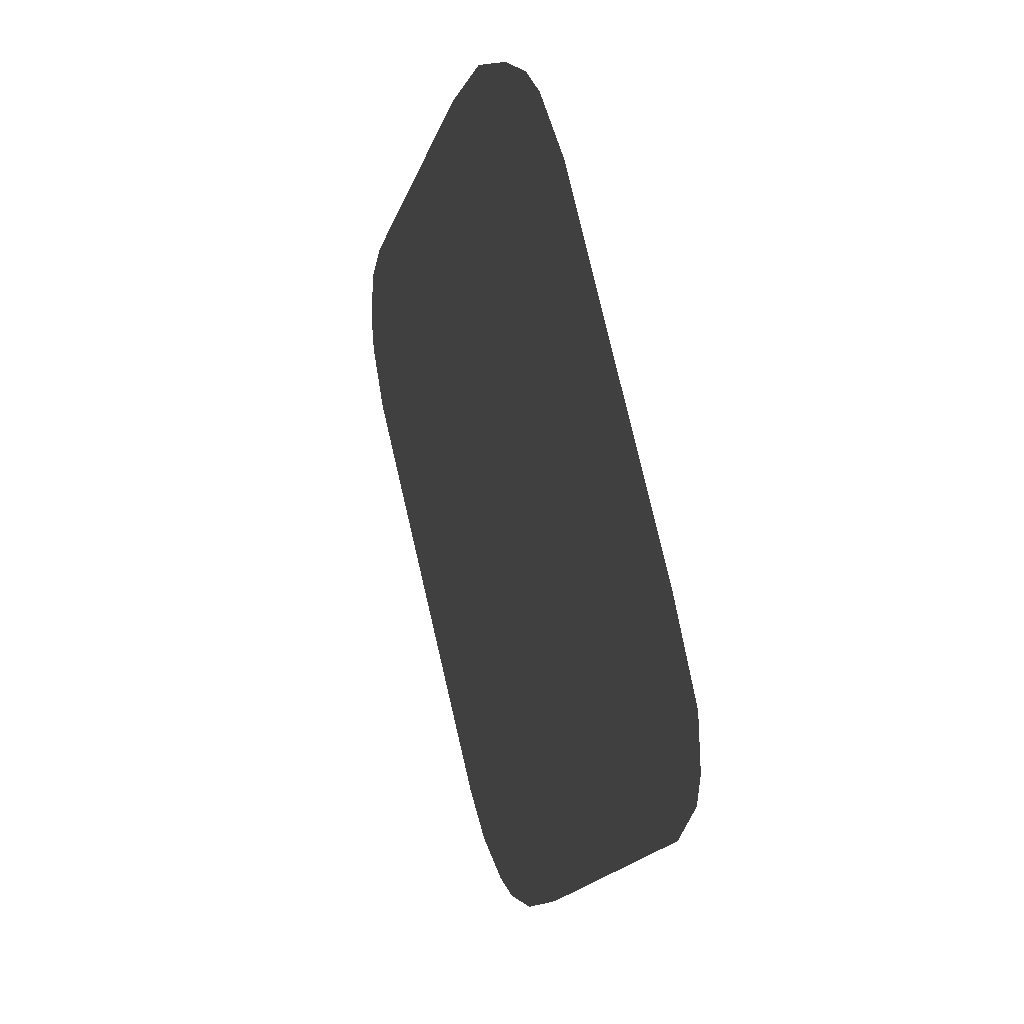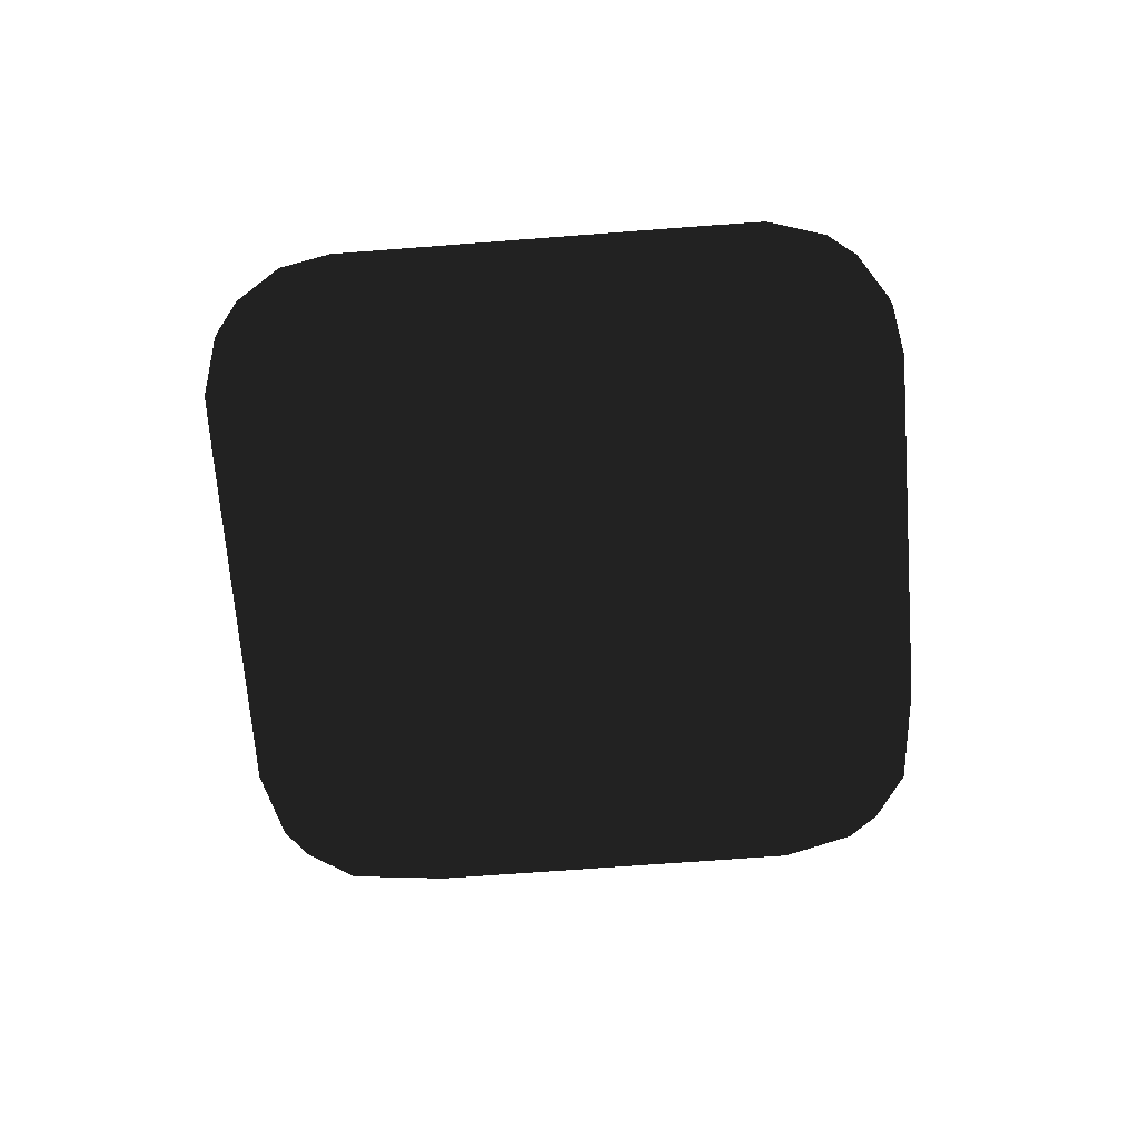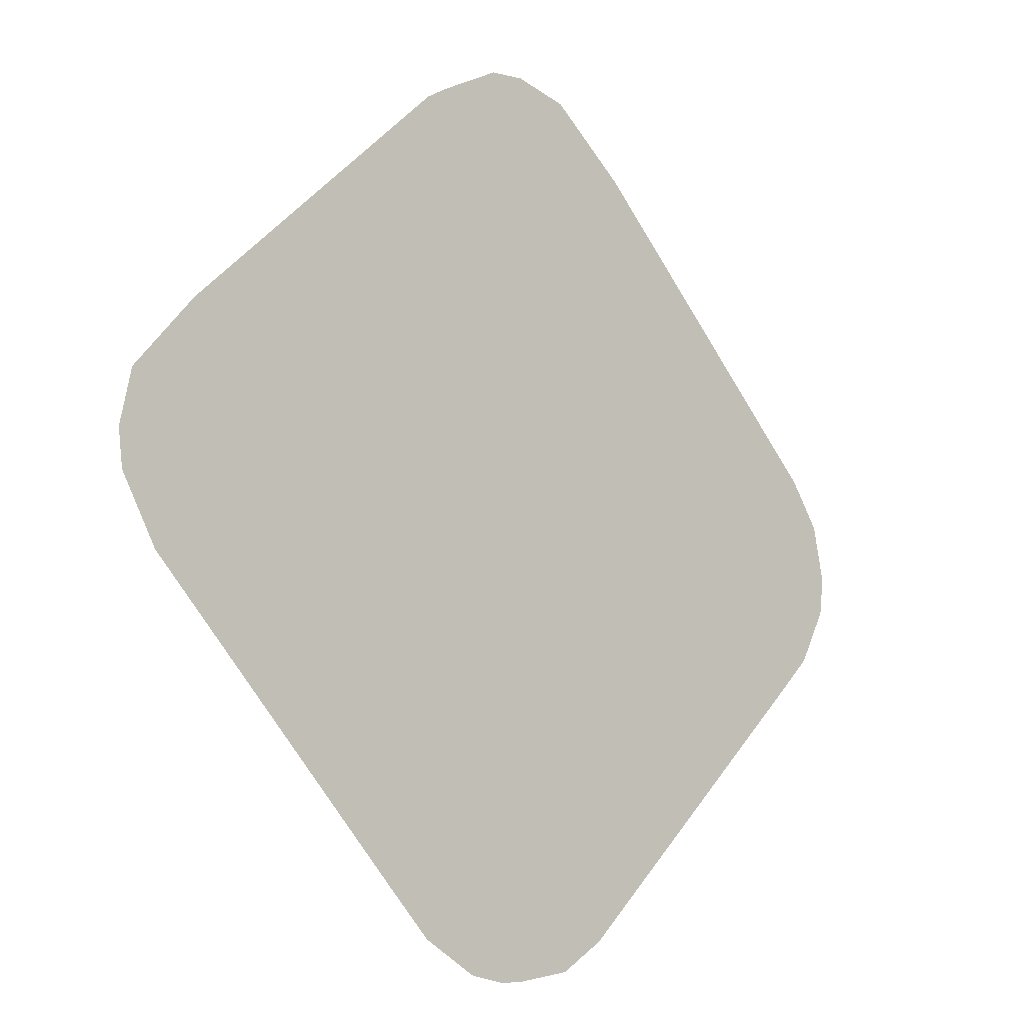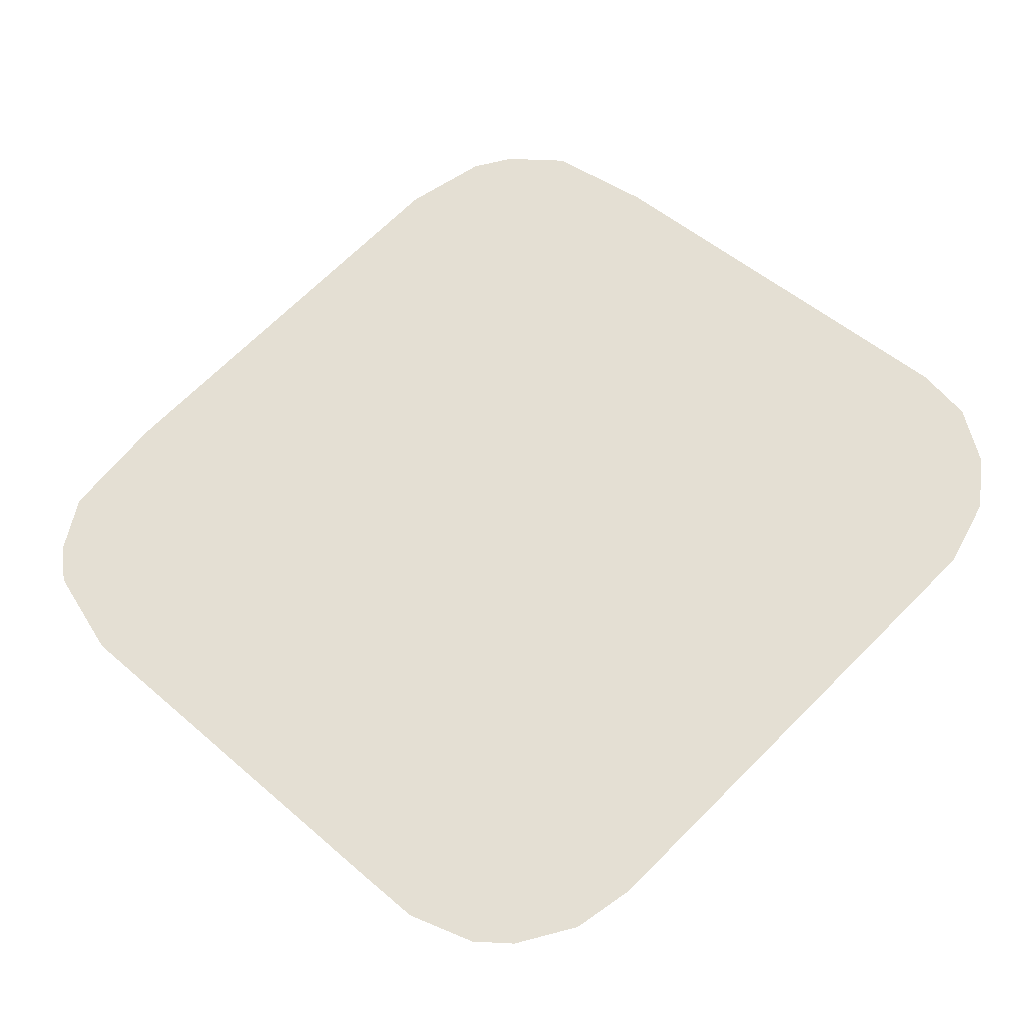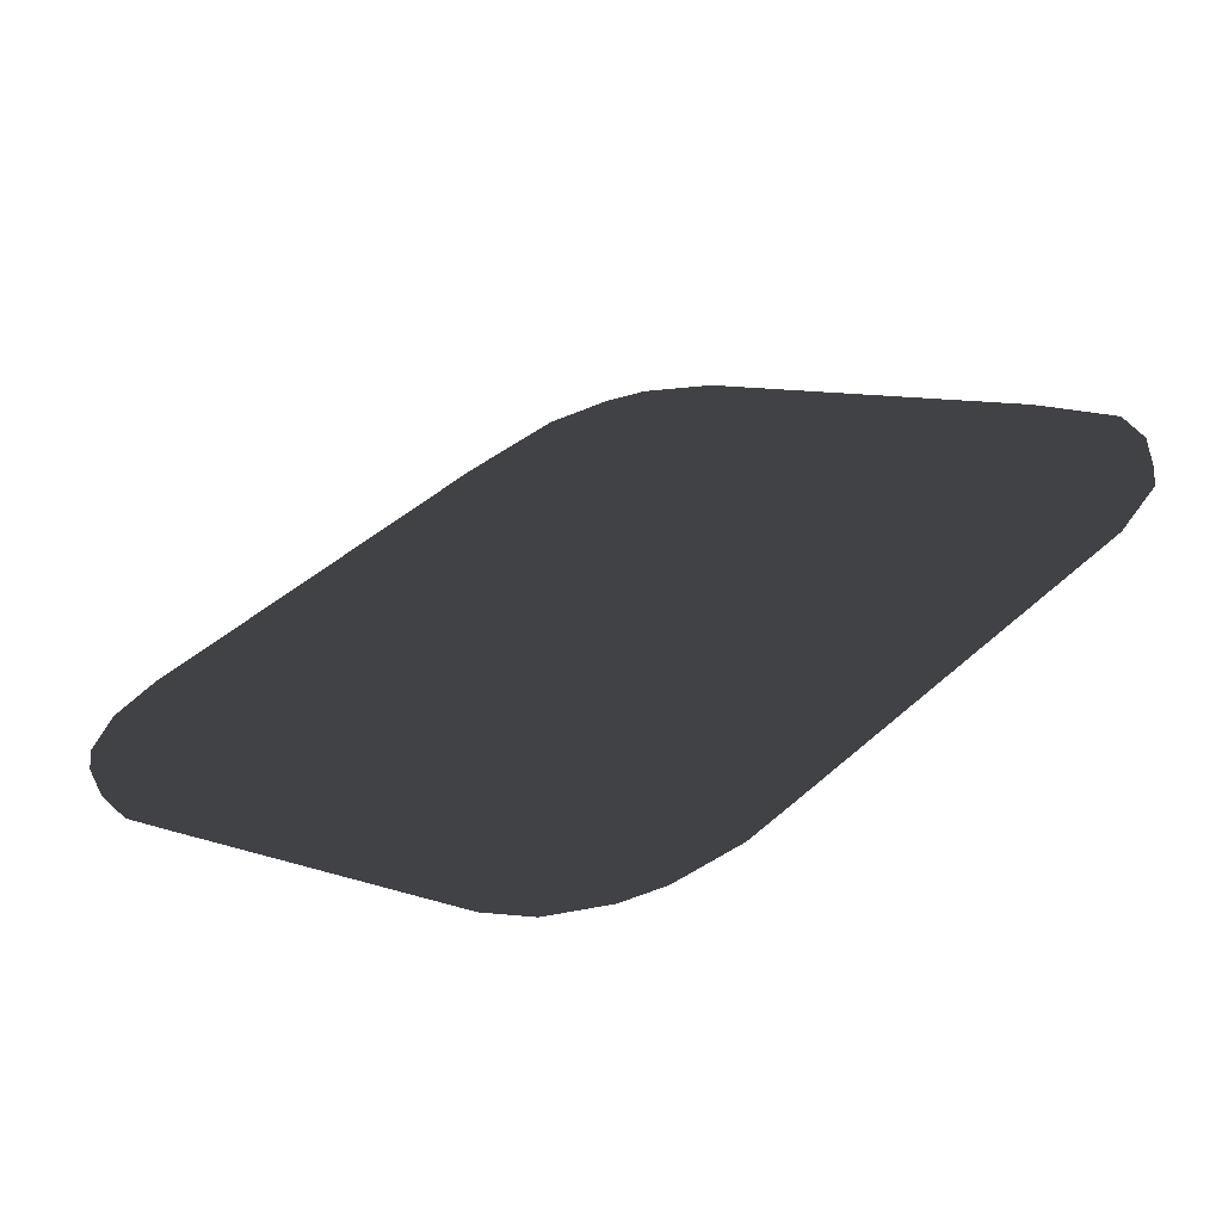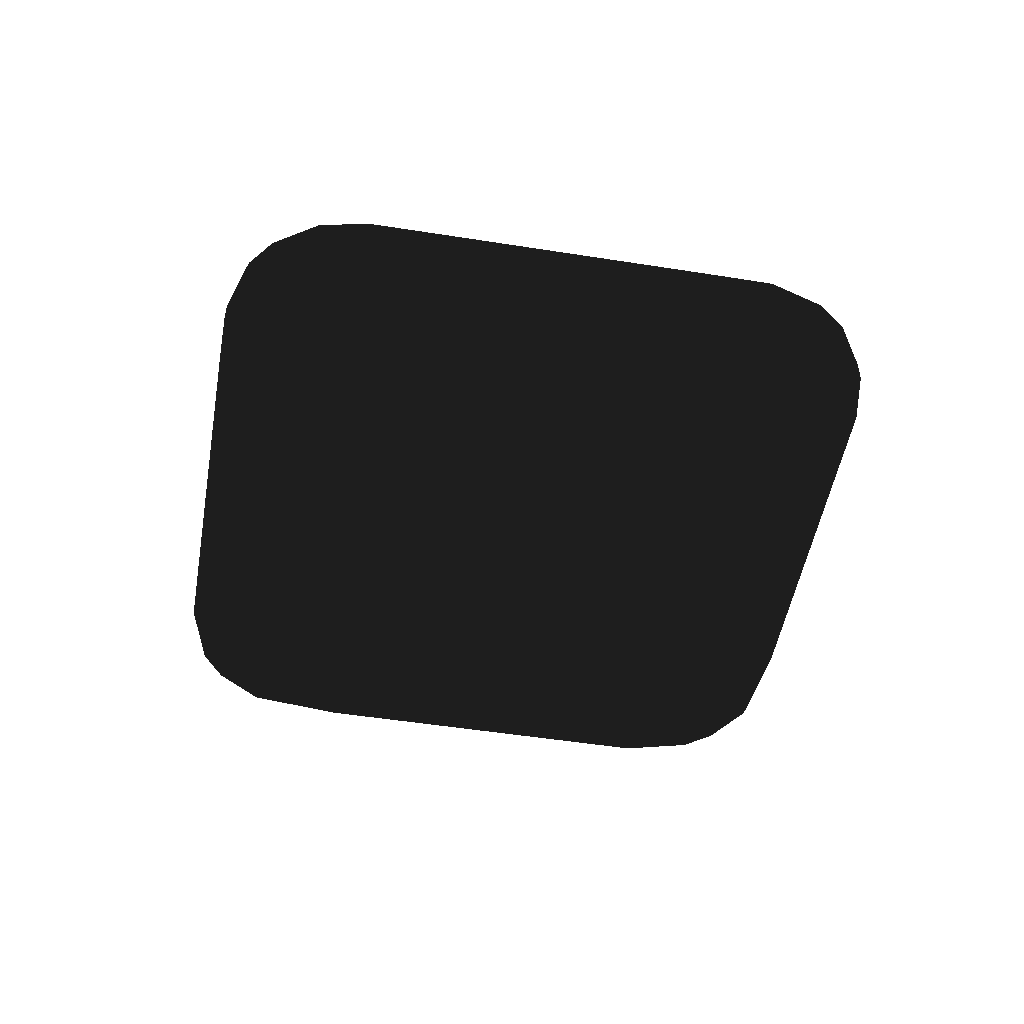
<metadata>
{"format":"obj","ext":"obj","renderer":"f3d","projection":"perspective","resolution":1024,"background":"white","views":[{"elev":30.9,"azim":-108.7,"up":"+Y"},{"elev":-67.3,"azim":49.4,"up":"+Z"},{"elev":-14.3,"azim":-43.2,"up":"+Y"},{"elev":-34.7,"azim":9.8,"up":"+Y"},{"elev":-65.3,"azim":-162.0,"up":"+Y"},{"elev":-50.1,"azim":35.1,"up":"+Z"}]}
</metadata>
<code>
g Special_Leaf
v 6.479 1.737 2.2e-05
v -1.811 6.71 2.2e-05
v -0.1534 7.398 2.2e-05
v -6.785 -1.58 2.2e-05
v -7.472 0.0784 2.2e-05
v 1.505 -6.554 2.2e-05
v -0.1526 -7.241 2.2e-05
v 7.167 0.0783 2.2e-05
v -7.391 -0.5317 2.2e-05
v 7.086 -0.5317 2.2e-05
v -0.7625 -7.16 2.2e-05
v -0.7625 -0.5317 2.2e-05
v -3.563 -4.801 2.2e-05
v -0.7625 -4.801 2.2e-05
v -2.592 -5.772 2.2e-05
v -2.592 -4.801 2.2e-05
v -2.343 -6.021 2.2e-05
v -0.7625 -6.021 2.2e-05
v -1.678 -6.677 2.2e-05
v -1.677 -6.021 2.2e-05
v -1.677 -4.801 2.2e-05
v -5.032 -3.332 2.2e-05
v -5.032 -0.5317 2.2e-05
v -6.003 -2.362 2.2e-05
v -5.032 -2.362 2.2e-05
v -0.7625 -2.362 2.2e-05
v -2.592 -2.362 2.2e-05
v -2.592 -0.5317 2.2e-05
v 3.257 -4.801 2.2e-05
v 2.287 -5.772 2.2e-05
v 2.287 -4.801 2.2e-05
v 2.038 -6.021 2.2e-05
v 0.7621 -7.055 2.2e-05
v 0.7622 -6.021 2.2e-05
v 0.7622 -4.801 2.2e-05
v 2.287 -0.5317 2.2e-05
v 2.287 -2.362 2.2e-05
v 5.697 -2.362 2.2e-05
v 4.727 -3.332 2.2e-05
v 4.727 -2.362 2.2e-05
v 4.727 -0.5317 2.2e-05
v 6.603 -1.447 2.2e-05
v 4.727 -1.447 2.2e-05
v 5.946 -2.113 2.2e-05
v 5.946 -1.447 2.2e-05
v 5.946 -0.5317 2.2e-05
v -0.7625 7.317 2.2e-05
v -6.003 2.518 2.2e-05
v -0.7625 2.518 2.2e-05
v -5.032 2.518 2.2e-05
v -7.287 0.9931 2.2e-05
v -5.032 0.9931 2.2e-05
v -6.252 -0.5317 2.2e-05
v -6.252 0.9931 2.2e-05
v -6.252 2.27 2.2e-05
v -2.592 2.518 2.2e-05
v -5.032 3.489 2.2e-05
v -3.563 4.957 2.2e-05
v -0.7625 4.957 2.2e-05
v -2.592 4.957 2.2e-05
v -2.592 5.928 2.2e-05
v 5.698 2.518 2.2e-05
v 2.287 2.518 2.2e-05
v 4.727 2.518 2.2e-05
v 4.727 0.9931 2.2e-05
v 6.981 0.993 2.2e-05
v 5.946 0.9931 2.2e-05
v 5.946 2.269 2.2e-05
v 2.287 5.928 2.2e-05
v 2.287 4.957 2.2e-05
v 2.038 6.177 2.2e-05
v -0.7625 6.177 2.2e-05
v 0.7622 6.177 2.2e-05
v 0.7622 4.957 2.2e-05
v 0.7622 7.211 2.2e-05
v 3.258 4.957 2.2e-05
v 4.727 3.489 2.2e-05
v 3.258 4.957 0.4138
v 2.287 5.928 0.4138
v 2.287 4.957 0.4138
v 6.603 -1.447 0.4138
v 7.086 -0.5317 0.4138
v 5.946 -0.5317 0.4138
v 5.946 -1.447 0.4138
v -0.7625 -2.362 0.4138
v -0.7625 -0.5317 0.4138
v -2.592 -0.5317 0.4138
v -2.592 -2.362 0.4138
v -1.677 -6.021 0.4138
v -0.7625 -6.021 0.4138
v -0.7625 -4.801 0.4138
v -1.677 -4.801 0.4138
v -3.563 -4.801 0.4138
v -2.592 -5.772 0.4138
v -2.592 -4.801 0.4138
v -1.678 -6.677 0.4138
v -0.7625 -7.16 0.4138
v -2.343 -6.021 0.4138
v -7.391 -0.5317 0.4138
v -6.785 -1.58 0.4138
v -6.003 -2.362 0.4138
v -5.032 -2.362 0.4138
v -5.032 -0.5317 0.4138
v -6.252 -0.5317 0.4138
v -5.032 -3.332 0.4138
v 2.287 -5.772 0.4138
v 3.257 -4.801 0.4138
v 2.287 -4.801 0.4138
v 2.038 -6.021 0.4138
v 0.7622 -4.801 0.4138
v 0.7622 -6.021 0.4138
v 0.7621 -7.055 0.4138
v 1.505 -6.554 0.4138
v -0.1526 -7.241 0.4138
v 2.287 -0.5317 0.4138
v 2.287 -2.362 0.4138
v 4.727 -3.332 0.4138
v 5.697 -2.362 0.4138
v 4.727 -2.362 0.4138
v 4.727 -0.5317 0.4138
v 4.727 -1.447 0.4138
v 5.946 -2.113 0.4138
v -0.7625 7.317 0.4138
v -1.811 6.71 0.4138
v -2.592 5.928 0.4138
v -2.592 4.957 0.4138
v -0.7625 4.957 0.4138
v -0.7625 6.177 0.4138
v -0.7625 2.518 0.4138
v -2.592 2.518 0.4138
v -6.003 2.518 0.4138
v -6.252 2.27 0.4138
v -6.252 0.9931 0.4138
v -5.032 0.9931 0.4138
v -5.032 2.518 0.4138
v -7.287 0.9931 0.4138
v -7.472 0.0784 0.4138
v -5.032 3.489 0.4138
v -3.563 4.957 0.4138
v 6.479 1.737 0.4138
v 5.946 2.269 0.4138
v 5.946 0.9931 0.4138
v 6.981 0.993 0.4138
v 2.287 2.518 0.4138
v 4.727 2.518 0.4138
v 4.727 0.9931 0.4138
v 7.167 0.0783 0.4138
v 5.698 2.518 0.4138
v 2.038 6.177 0.4138
v 0.7622 7.211 0.4138
v 0.7622 6.177 0.4138
v 0.7622 4.957 0.4138
v -0.1534 7.398 0.4138
v 4.727 3.489 0.4138
f 78 79 80
f 82 83 81
f 81 83 84
f 87 85 86
f 85 87 88
f 91 92 89
f 91 89 90
f 93 94 95
f 90 96 97
f 90 89 96
f 98 96 89
f 89 94 98
f 92 95 94
f 92 94 89
f 99 100 104
f 103 101 102
f 101 103 104
f 101 104 100
f 101 105 102
f 88 92 85
f 92 88 95
f 85 92 91
f 93 88 105
f 88 102 105
f 88 93 95
f 102 87 103
f 87 102 88
f 106 107 108
f 110 109 108
f 109 110 111
f 108 109 106
f 113 111 112
f 109 111 113
f 90 114 111
f 114 90 97
f 111 114 112
f 91 90 110
f 110 90 111
f 86 85 115
f 115 85 116
f 110 116 85
f 85 91 110
f 116 110 108
f 117 118 119
f 116 117 119
f 117 116 107
f 107 116 108
f 115 121 120
f 121 115 116
f 121 116 119
f 122 81 84
f 121 118 84
f 118 121 119
f 84 118 122
f 120 121 83
f 83 121 84
f 125 127 128
f 128 124 125
f 124 128 123
f 127 125 126
f 129 130 87
f 129 87 86
f 135 132 134
f 134 132 133
f 132 135 131
f 134 133 104
f 134 104 103
f 133 137 104
f 104 137 99
f 137 133 136
f 132 136 133
f 134 87 130
f 87 134 103
f 134 130 135
f 138 131 135
f 127 126 130
f 127 130 129
f 130 138 135
f 138 130 139
f 130 126 139
f 125 139 126
f 141 142 140
f 140 142 143
f 129 86 144
f 144 86 115
f 144 146 145
f 146 144 115
f 115 120 146
f 147 142 83
f 147 83 82
f 142 147 143
f 142 146 83
f 146 120 83
f 145 146 141
f 145 141 148
f 141 146 142
f 149 150 151
f 129 152 127
f 152 129 144
f 144 80 152
f 152 149 151
f 149 80 79
f 80 149 152
f 128 127 151
f 151 127 152
f 128 153 123
f 153 151 150
f 151 153 128
f 148 154 145
f 144 78 80
f 78 144 154
f 154 144 145
f 76 70 69
f 45 46 42
f 42 46 10
f 27 28 26
f 26 28 12
f 18 20 14
f 20 21 14
f 13 16 15
f 11 19 18
f 19 20 18
f 17 20 19
f 20 15 21
f 15 20 17
f 15 16 21
f 23 24 53
f 24 23 25
f 4 9 53
f 53 24 4
f 24 25 22
f 27 21 16
f 21 27 26
f 26 14 21
f 25 27 22
f 13 27 16
f 27 13 22
f 25 28 27
f 28 25 23
f 30 31 29
f 34 35 32
f 32 35 31
f 32 31 30
f 34 6 33
f 6 34 32
f 34 7 18
f 7 34 33
f 18 7 11
f 18 35 34
f 35 18 14
f 26 36 37
f 36 26 12
f 14 26 35
f 35 37 31
f 37 35 26
f 39 40 38
f 31 37 29
f 37 39 29
f 39 37 40
f 37 43 40
f 36 43 37
f 43 36 41
f 44 45 42
f 40 43 38
f 38 43 45
f 38 45 44
f 43 46 45
f 46 43 41
f 59 61 72
f 72 2 47
f 72 61 2
f 61 59 60
f 12 28 49
f 28 56 49
f 55 50 52
f 50 55 48
f 55 52 54
f 23 53 52
f 53 54 52
f 5 54 53
f 54 5 51
f 5 53 9
f 55 54 51
f 28 52 56
f 52 28 23
f 52 50 56
f 57 50 48
f 49 56 59
f 56 60 59
f 56 57 58
f 57 56 50
f 56 58 60
f 61 60 58
f 66 67 1
f 67 68 1
f 12 63 36
f 63 12 49
f 36 65 41
f 63 65 36
f 65 63 64
f 8 67 66
f 67 8 46
f 10 46 8
f 46 41 65
f 46 65 67
f 65 68 67
f 68 65 64
f 68 64 62
f 71 73 75
f 49 74 63
f 74 49 59
f 63 74 70
f 70 71 69
f 71 70 74
f 71 74 73
f 59 73 74
f 73 59 72
f 73 3 75
f 3 73 72
f 3 72 47
f 62 64 77
f 63 77 64
f 63 76 77
f 76 63 70
f 79 78 76
f 79 76 69
f 82 81 42
f 82 42 10
f 94 93 13
f 94 13 15
f 97 96 19
f 97 19 11
f 96 98 17
f 96 17 19
f 98 94 15
f 98 15 17
f 100 99 9
f 100 9 4
f 101 100 4
f 101 4 24
f 105 101 24
f 105 24 22
f 105 13 93
f 13 105 22
f 107 106 30
f 107 30 29
f 106 109 32
f 106 32 30
f 113 112 33
f 113 33 6
f 109 113 6
f 109 6 32
f 114 97 11
f 114 11 7
f 112 114 7
f 112 7 33
f 118 117 39
f 118 39 38
f 117 107 29
f 117 29 39
f 81 122 44
f 81 44 42
f 118 44 122
f 44 118 38
f 124 123 47
f 124 47 2
f 125 124 2
f 125 2 61
f 132 131 48
f 132 48 55
f 137 136 51
f 137 51 5
f 99 137 5
f 99 5 9
f 136 132 55
f 136 55 51
f 131 138 57
f 131 57 48
f 138 139 58
f 138 58 57
f 139 125 61
f 139 61 58
f 141 140 1
f 141 1 68
f 140 143 66
f 140 66 1
f 147 82 10
f 147 10 8
f 143 147 8
f 143 8 66
f 148 141 68
f 148 68 62
f 150 149 71
f 150 71 75
f 149 79 69
f 149 69 71
f 153 150 75
f 153 75 3
f 123 153 3
f 123 3 47
f 154 148 62
f 154 62 77
f 78 154 77
f 78 77 76

</code>
